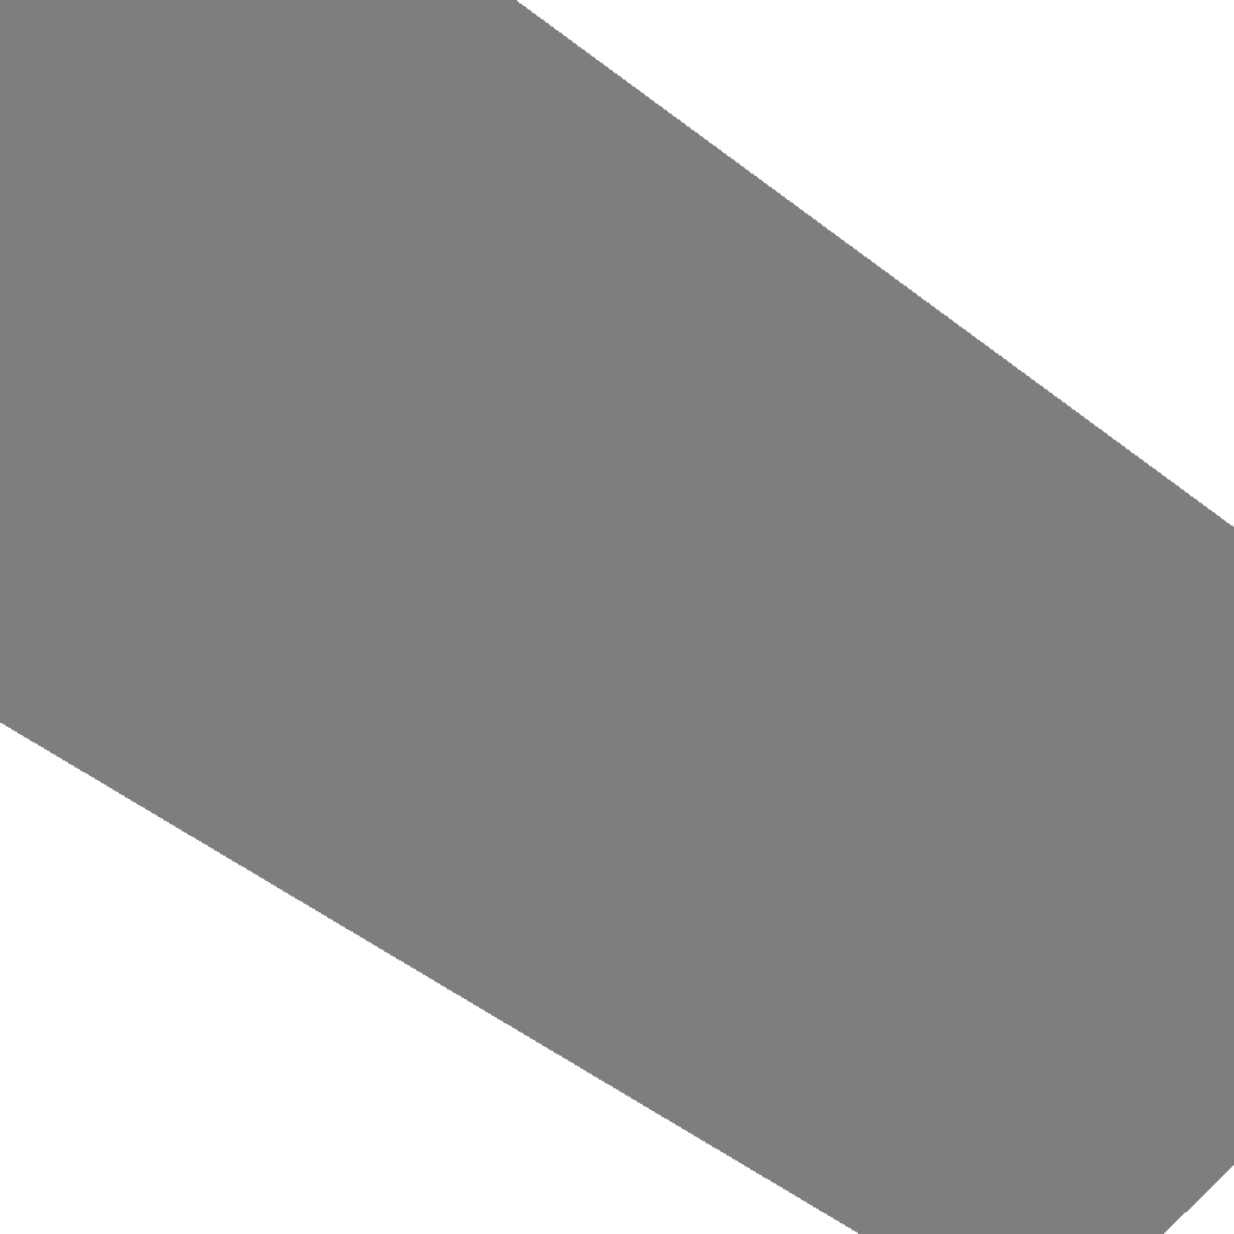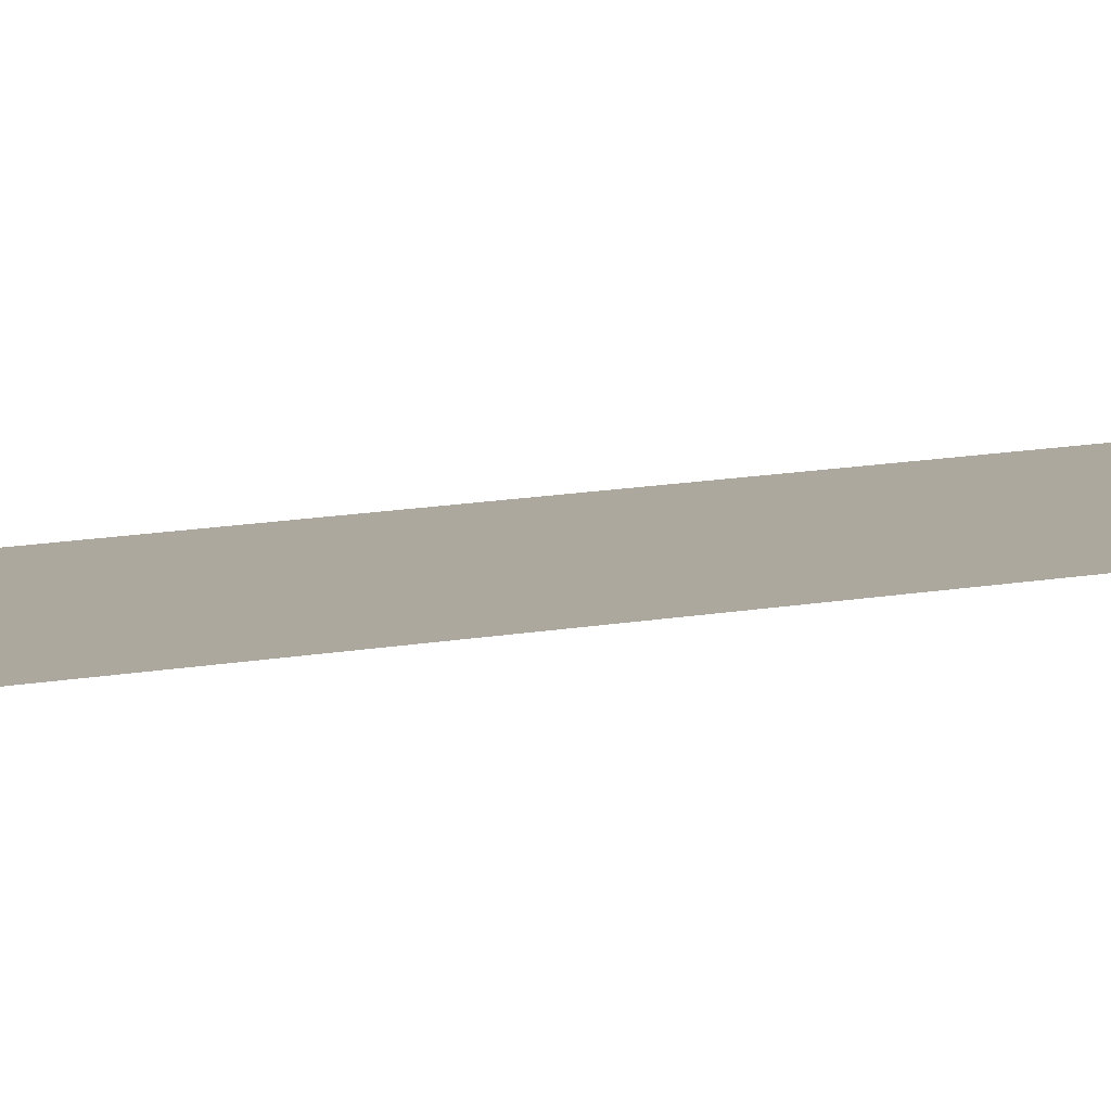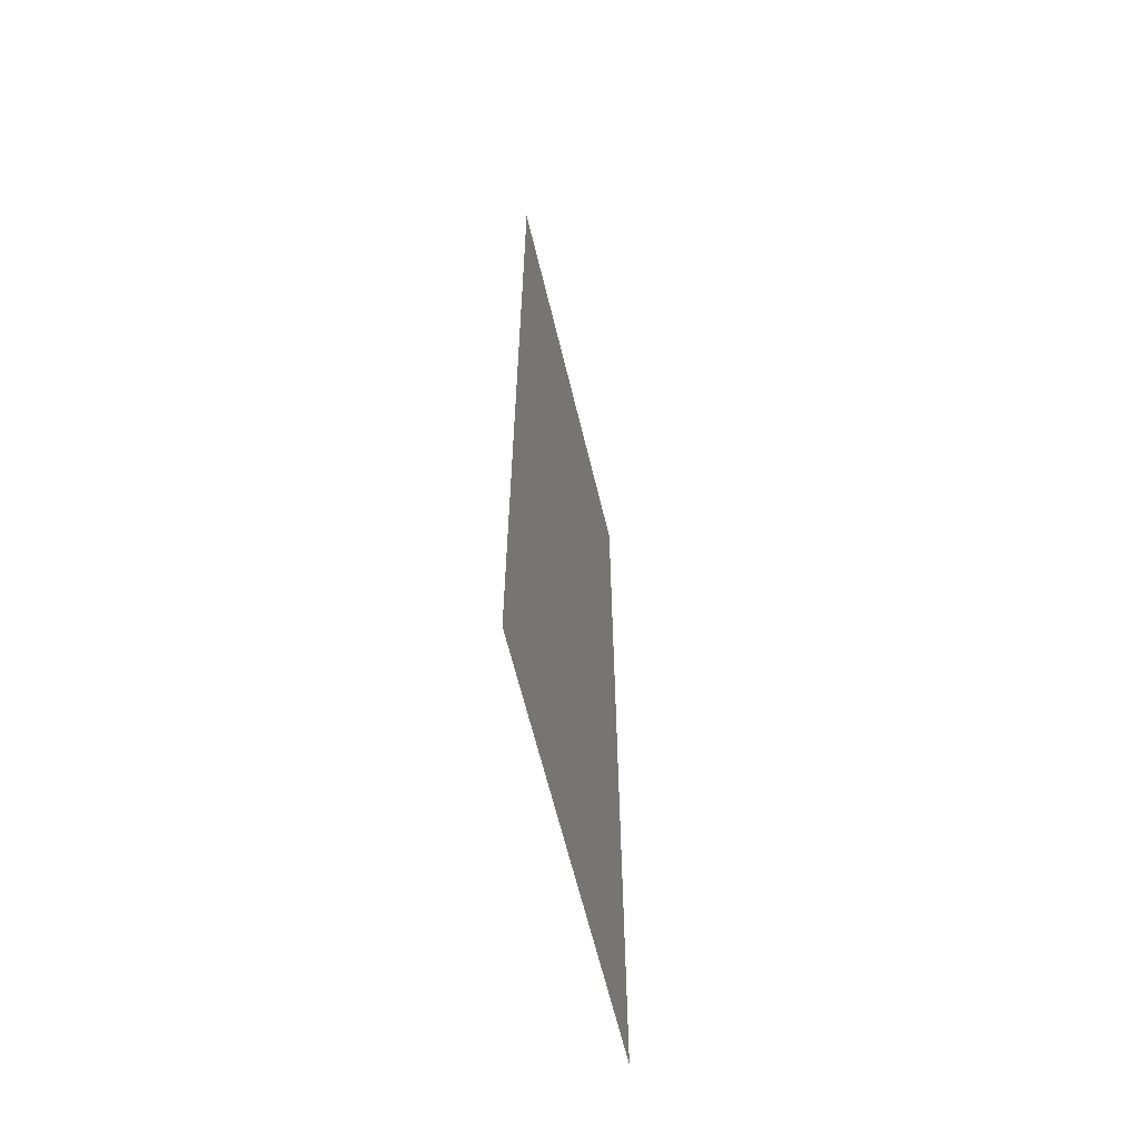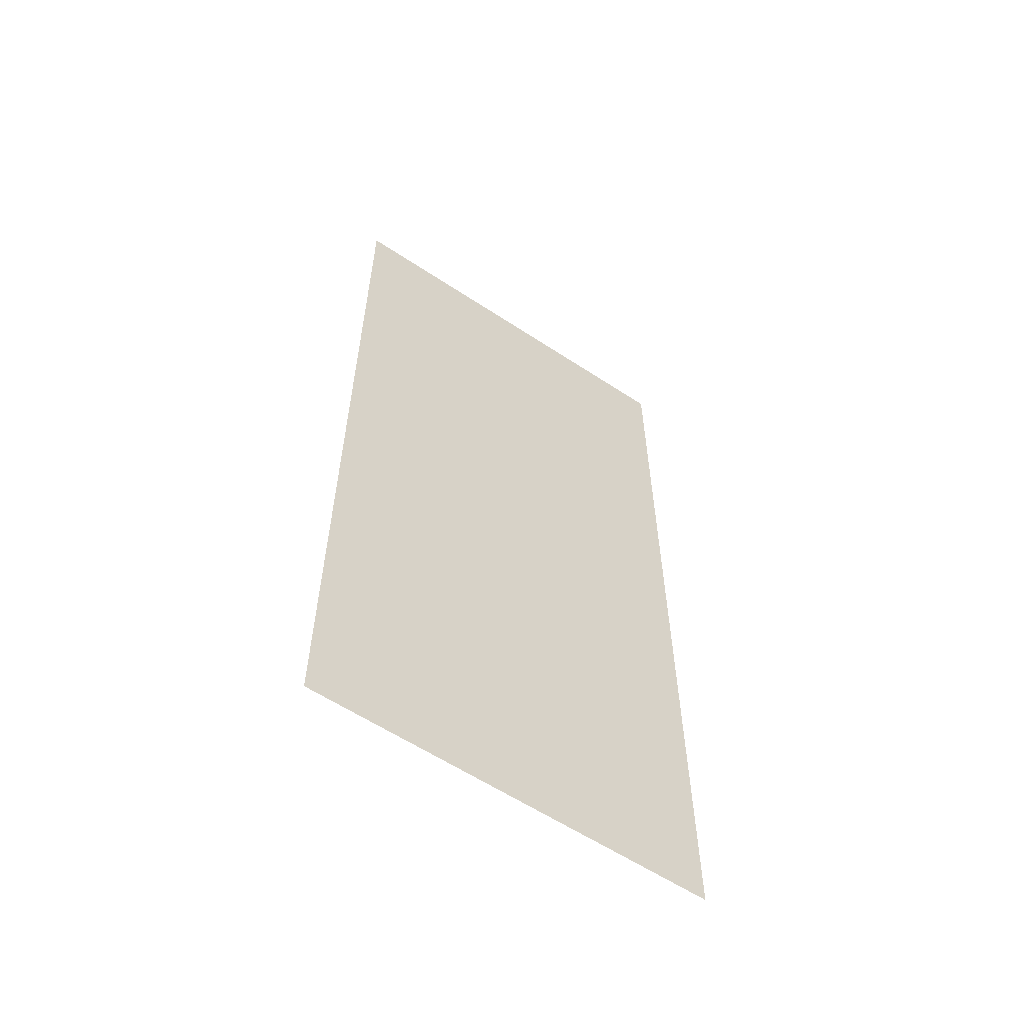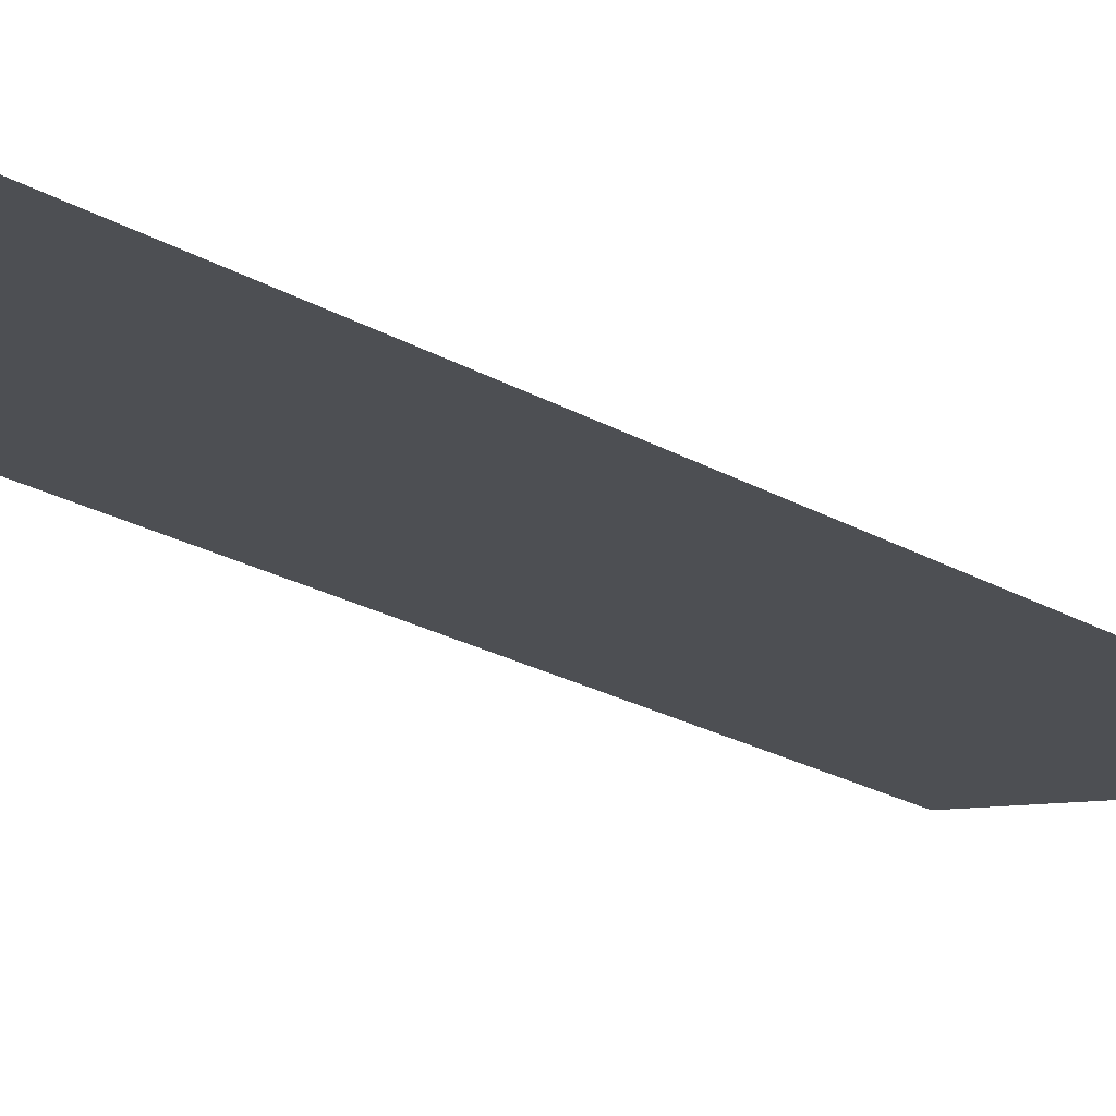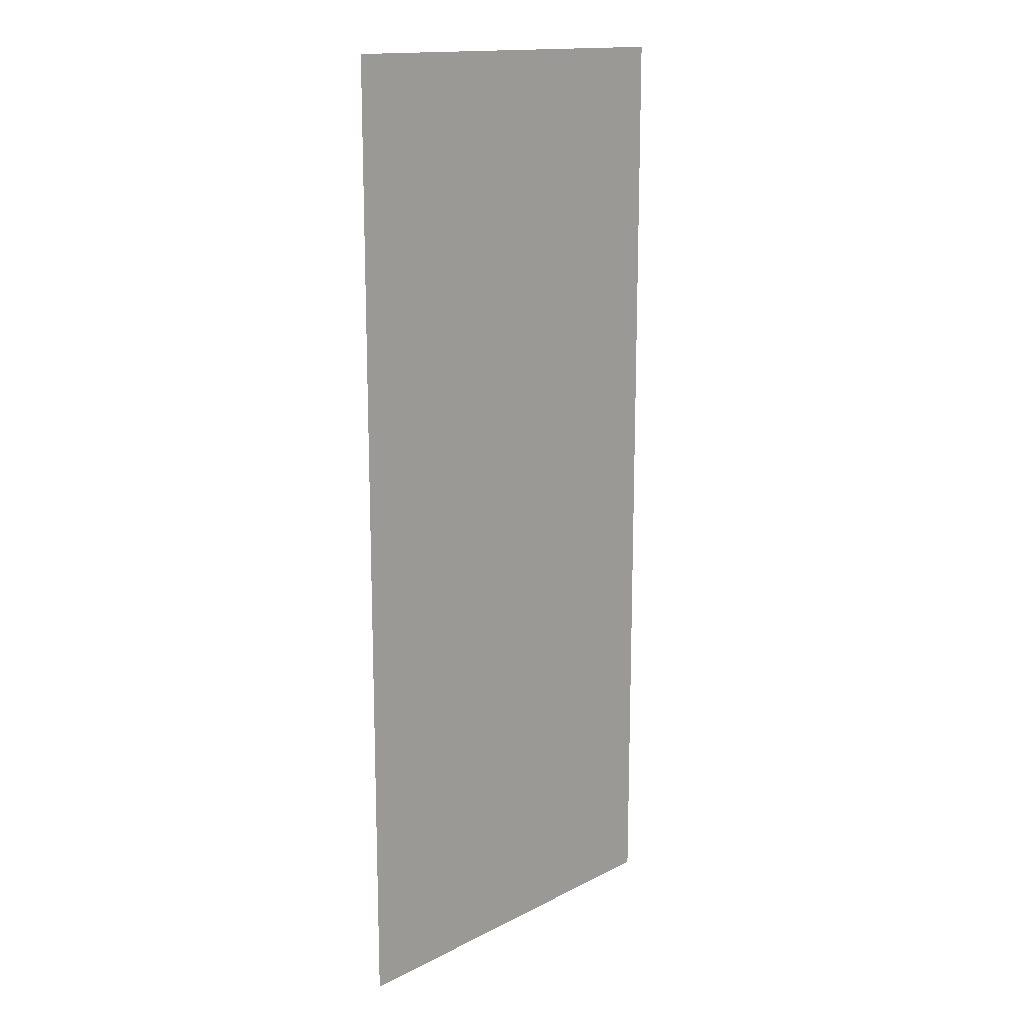
<metadata>
{"format":"obj","ext":"obj","renderer":"f3d","projection":"perspective","resolution":1024,"background":"white","views":[{"elev":-47.8,"azim":48.3,"up":"+Z"},{"elev":23.9,"azim":76.4,"up":"+Z"},{"elev":-62.9,"azim":88.5,"up":"+Y"},{"elev":-59.7,"azim":-49.1,"up":"+Y"},{"elev":-26.1,"azim":-131.0,"up":"+Z"},{"elev":15.1,"azim":117.9,"up":"+Y"}]}
</metadata>
<code>
o Group16/mesh120/mesh120-geometry#mesh120-geometry
v -0.2294 0.135 0.2114
v 0.203 -0.9095 0.3273
v -0.2294 -0.9095 0.2114
v 0.203 0.135 0.3273
f 1 2 3
f 2 1 4
f 3 2 1
f 4 1 2

</code>
